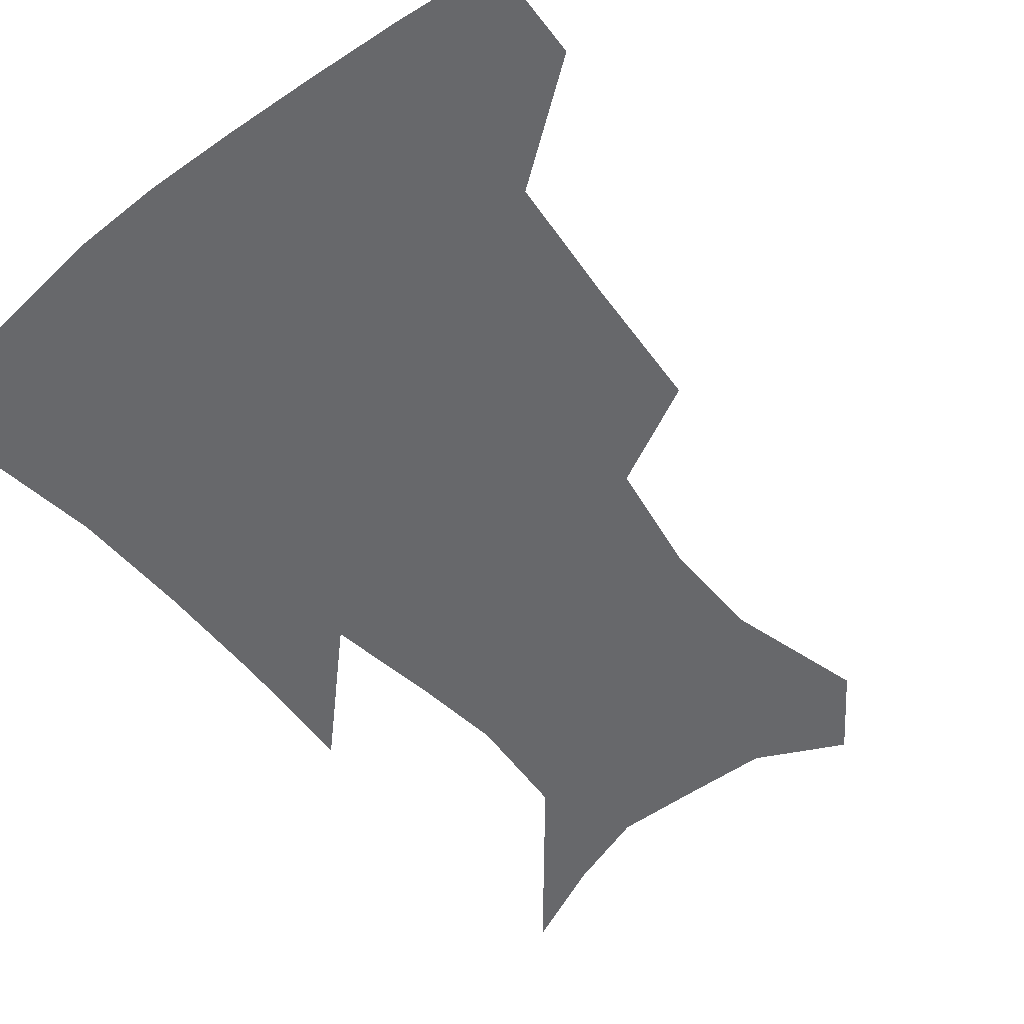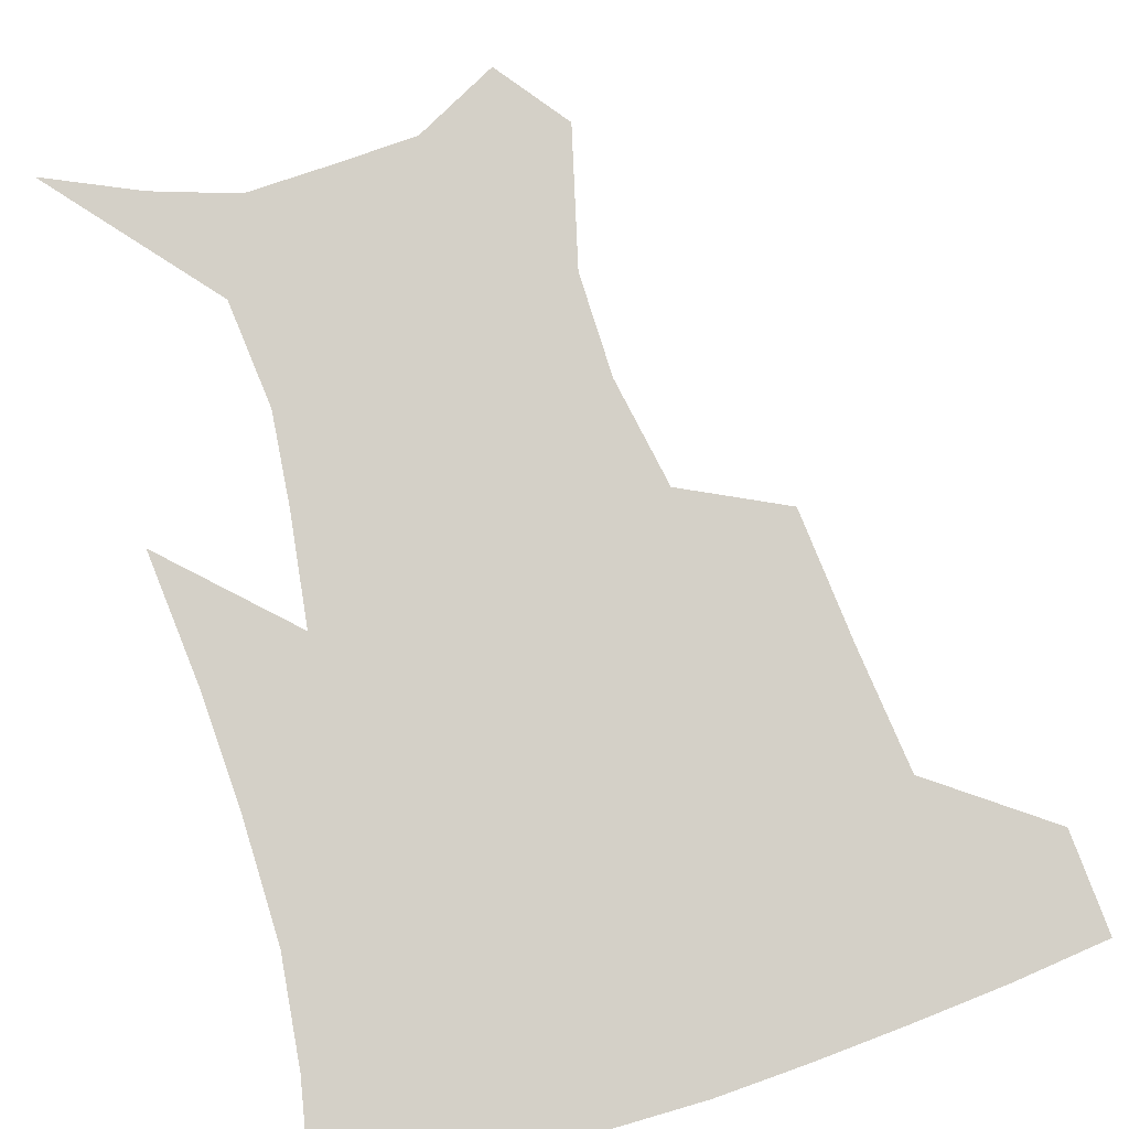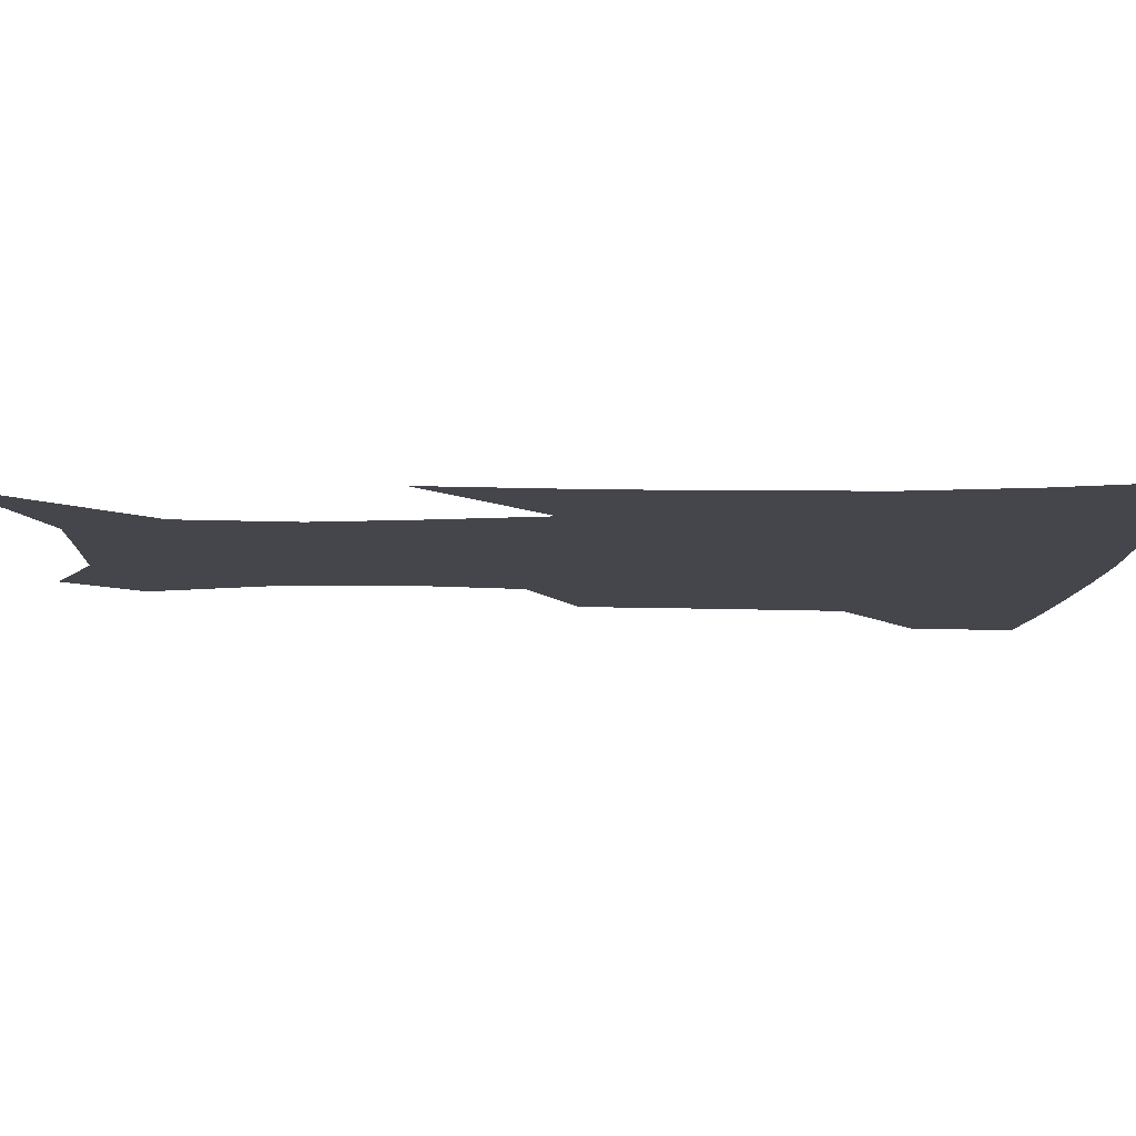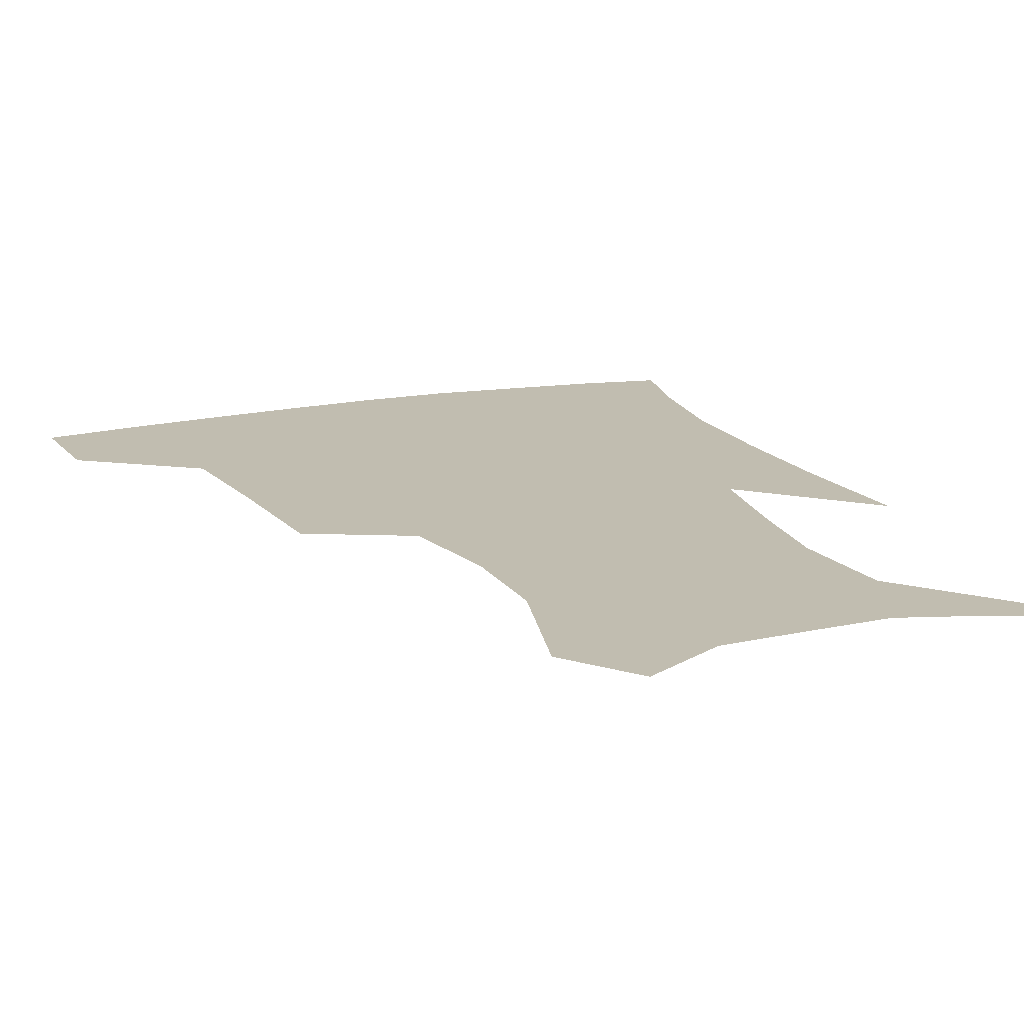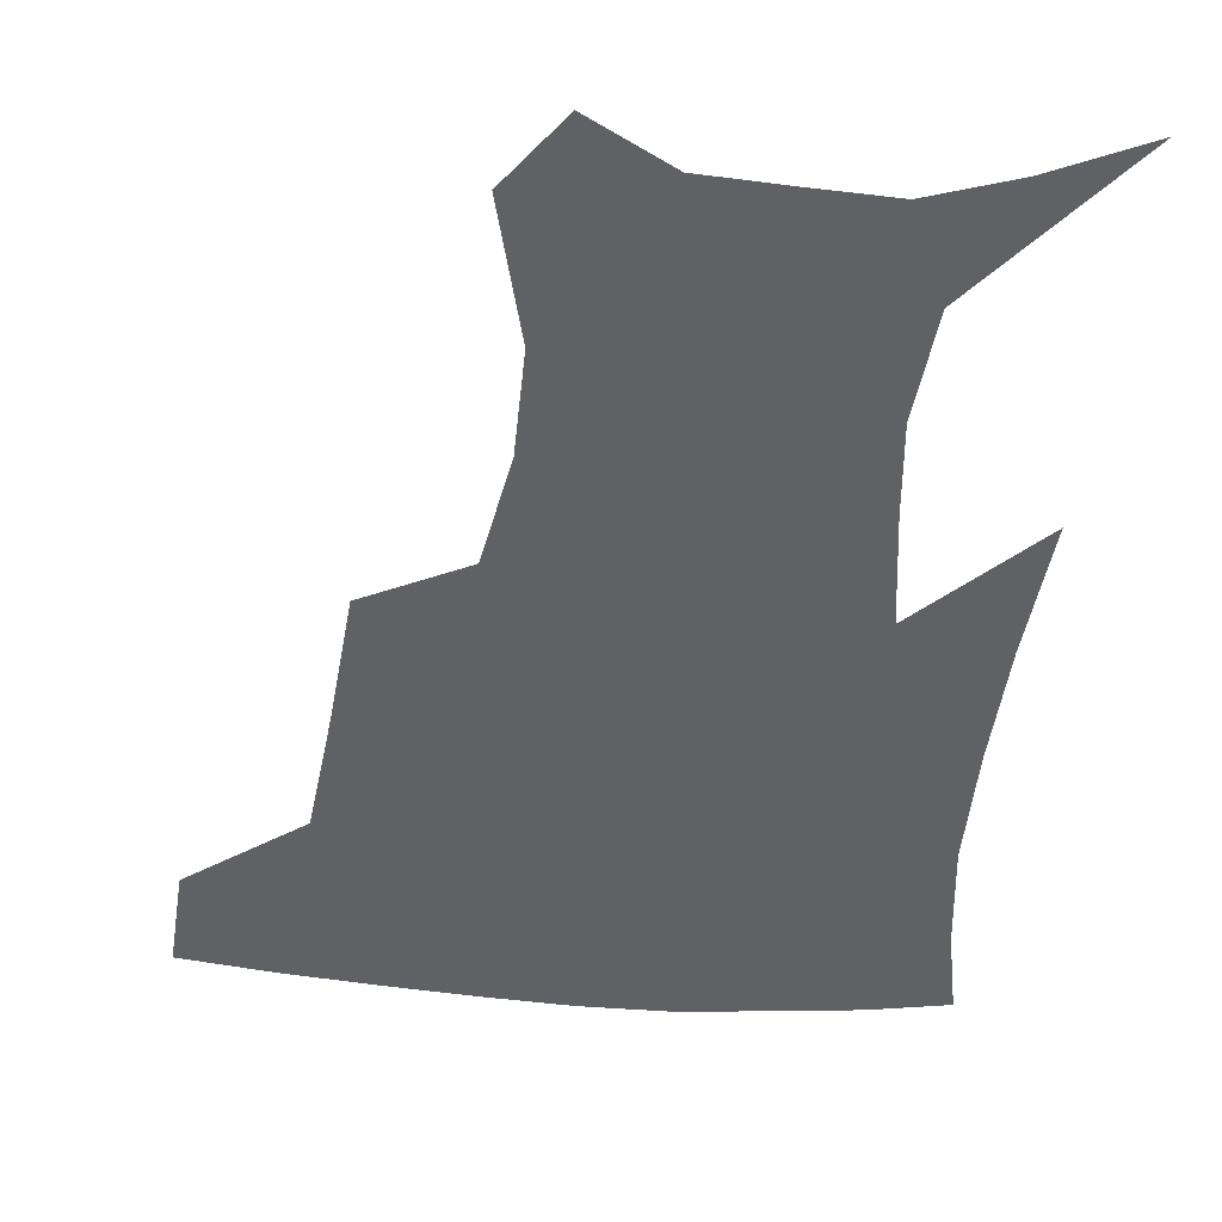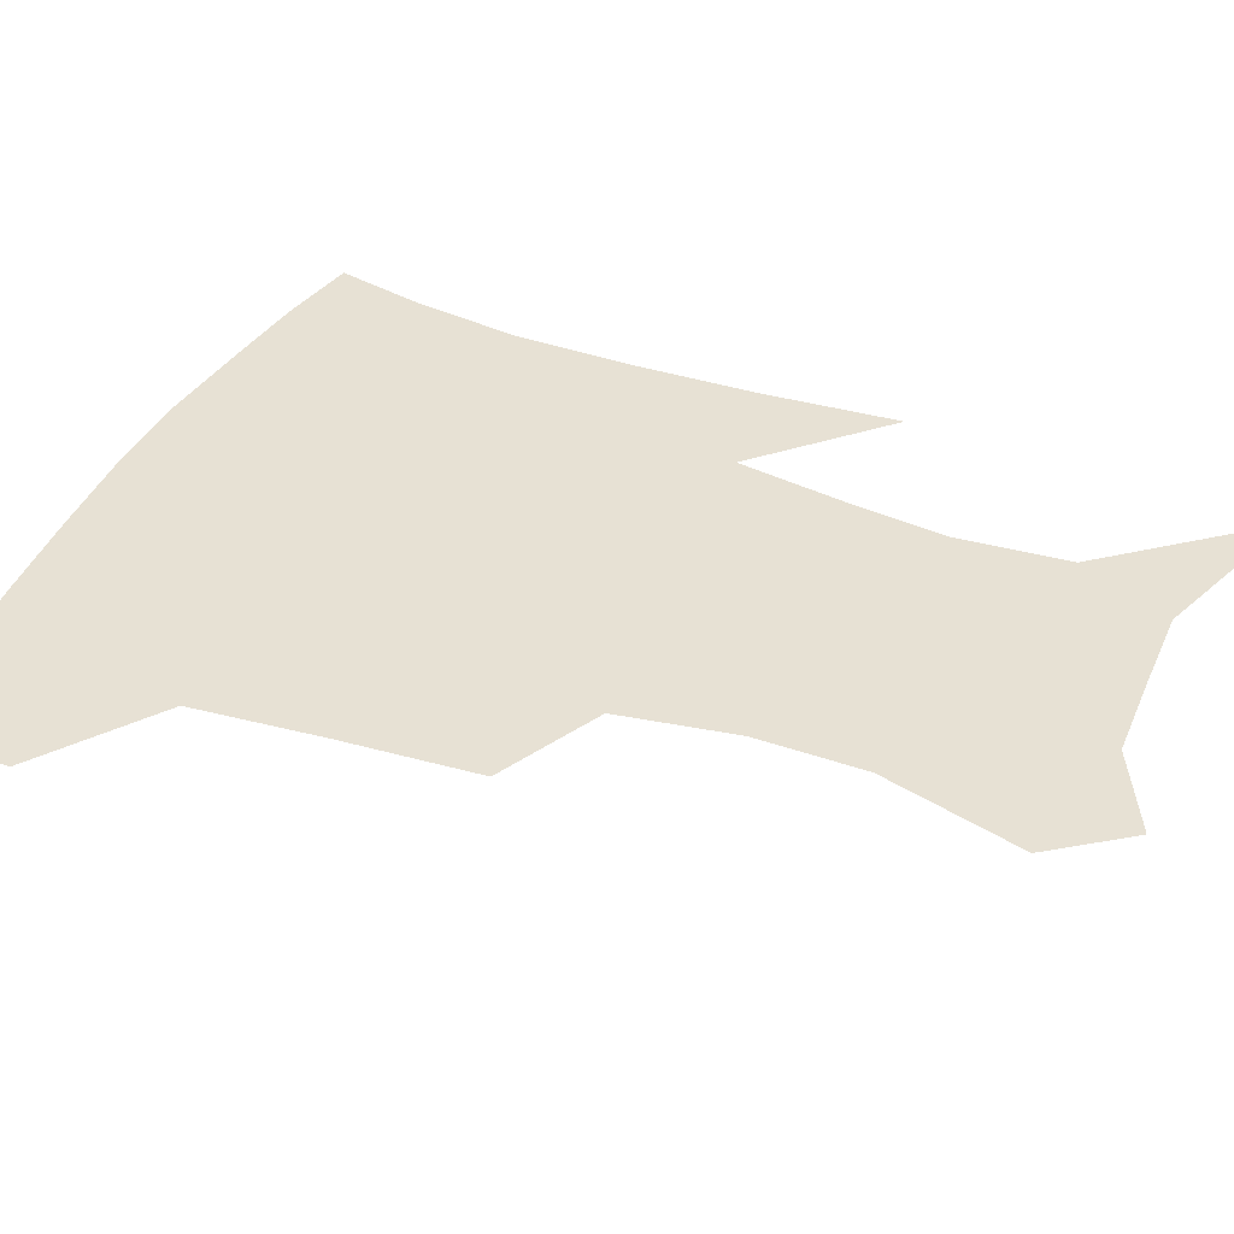
<metadata>
{"format":"obj","ext":"obj","renderer":"f3d","projection":"perspective","resolution":1024,"background":"white","views":[{"elev":-52.5,"azim":-139.9,"up":"+Z"},{"elev":80.0,"azim":163.4,"up":"+Z"},{"elev":-10.1,"azim":90.2,"up":"+Z"},{"elev":16.7,"azim":-22.0,"up":"+Z"},{"elev":-49.8,"azim":-5.3,"up":"+Z"},{"elev":39.6,"azim":-65.7,"up":"+Z"}]}
</metadata>
<code>
v 456.6 384.2 0
v 454.5 416.2 0
v 501 277.3 0
v 497.2 318.9 0
v 492.6 358.4 0
v 488.6 390.1 0
v 484.9 419.9 0
v 529.3 151 0
v 540.1 194.3 0
v 539.6 227 0
v 533.2 261.8 0
v 526.8 298.4 0
v 523.8 334.7 0
v 520.6 365.2 0
v 517.3 393.6 0
v 514.5 422.6 0
v 546.4 128.4 0
v 558.4 177.2 0
v 559.9 208.3 0
v 558.5 245 0
v 554 275.4 0
v 551.6 311.5 0
v 549.7 342.2 0
v 548.5 370.2 0
v 546 396.5 0
v 543.6 424.7 0
v 572.6 142.3 0
v 578.7 184.2 0
v 579.6 217.6 0
v 578 249.2 0
v 575.7 280.3 0
v 574.7 315.6 0
v 574.4 344.5 0
v 574.6 372.3 0
v 574.3 397.9 0
v 572 426.2 0
v 599.4 143.6 0
v 598 184.7 0
v 598.4 217.6 0
v 598 253.1 0
v 598 287.1 0
v 597.7 317.5 0
v 598.7 346.3 0
v 600 373.1 0
v 601.2 398 0
v 600.2 426 0
v 625.6 144.6 0
v 618.4 178.2 0
v 616.3 218.5 0
v 618.1 248.6 0
v 620.6 279.6 0
v 620.5 312.4 0
v 621.4 346.1 0
v 624.3 371.1 0
v 627.2 397.1 0
v 629.9 423 0
v 652.2 135.9 0
v 638.2 173.7 0
v 634.7 208 0
v 637.4 236.8 0
v 642.1 272.1 0
v 642.7 306.7 0
v 644.4 338.1 0
v 648.4 365.7 0
v 652.3 394.5 0
v 656.9 420 0
v 681.7 122.7 0
v 679.1 236.6 0
v 675.1 278.7 0
v 673.1 316.7 0
v 672.7 354.4 0
v 676.5 387.9 0
v 681.8 415.5 0
v 691 451 0
f 5 6 1
f 1 6 2
f 6 7 2
f 11 12 3
f 3 12 4
f 12 13 4
f 4 13 5
f 13 14 5
f 5 14 6
f 14 15 6
f 6 15 7
f 15 16 7
f 17 18 8
f 8 18 9
f 18 19 9
f 9 19 10
f 19 20 10
f 10 20 11
f 20 21 11
f 11 21 12
f 21 22 12
f 12 22 13
f 22 23 13
f 13 23 14
f 23 24 14
f 14 24 15
f 24 25 15
f 15 25 16
f 25 26 16
f 17 27 18
f 27 28 18
f 18 28 19
f 28 29 19
f 19 29 20
f 29 30 20
f 20 30 21
f 30 31 21
f 21 31 22
f 31 32 22
f 22 32 23
f 32 33 23
f 23 33 24
f 33 34 24
f 24 34 25
f 34 35 25
f 25 35 26
f 35 36 26
f 27 37 28
f 37 38 28
f 28 38 29
f 38 39 29
f 29 39 30
f 39 40 30
f 30 40 31
f 40 41 31
f 31 41 32
f 41 42 32
f 32 42 33
f 42 43 33
f 33 43 34
f 43 44 34
f 34 44 35
f 44 45 35
f 35 45 36
f 45 46 36
f 37 47 38
f 47 48 38
f 38 48 39
f 48 49 39
f 39 49 40
f 49 50 40
f 40 50 41
f 50 51 41
f 41 51 42
f 51 52 42
f 42 52 43
f 52 53 43
f 43 53 44
f 53 54 44
f 44 54 45
f 54 55 45
f 45 55 46
f 55 56 46
f 47 57 48
f 57 58 48
f 48 58 49
f 58 59 49
f 49 59 50
f 59 60 50
f 50 60 51
f 60 61 51
f 51 61 52
f 61 62 52
f 52 62 53
f 62 63 53
f 53 63 54
f 63 64 54
f 54 64 55
f 64 65 55
f 55 65 56
f 65 66 56
f 57 67 58
f 61 68 62
f 68 69 62
f 62 69 63
f 69 70 63
f 63 70 64
f 70 71 64
f 64 71 65
f 71 72 65
f 65 72 66
f 72 73 66

</code>
